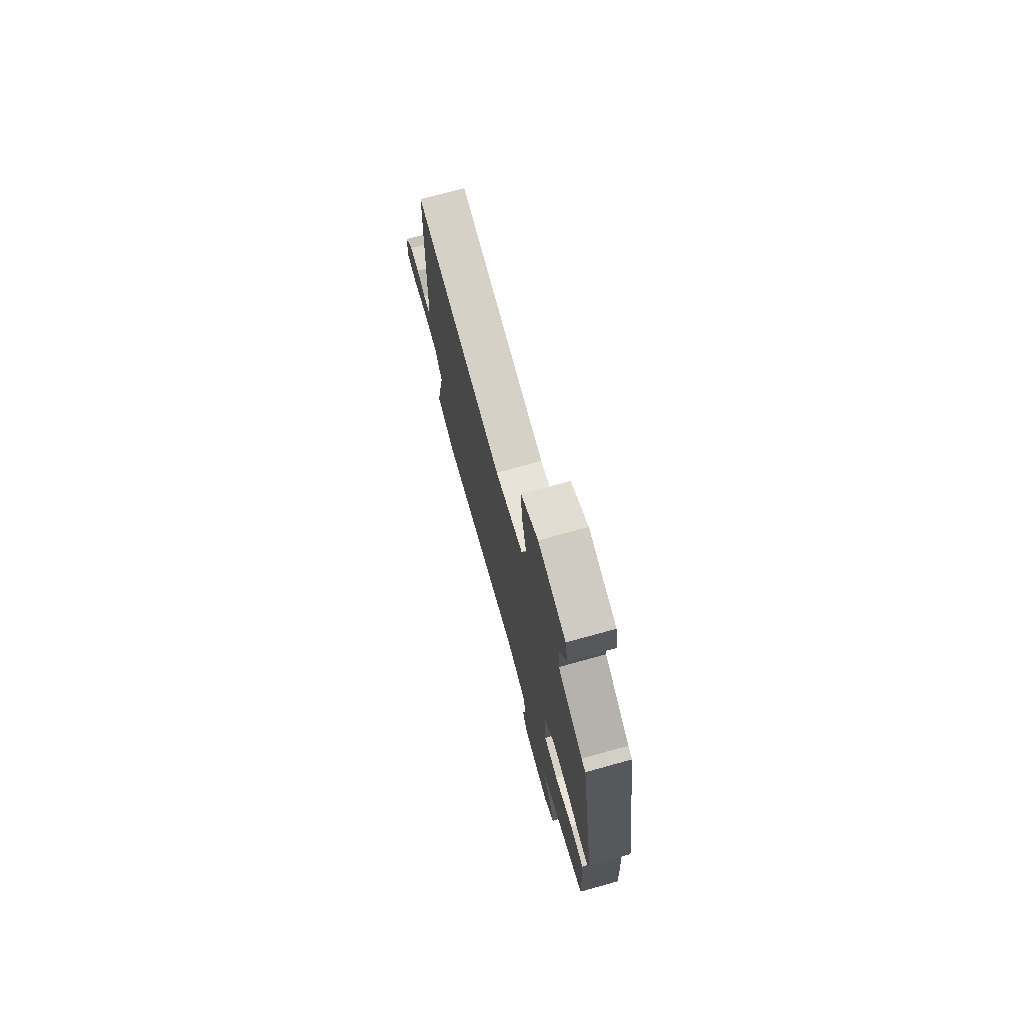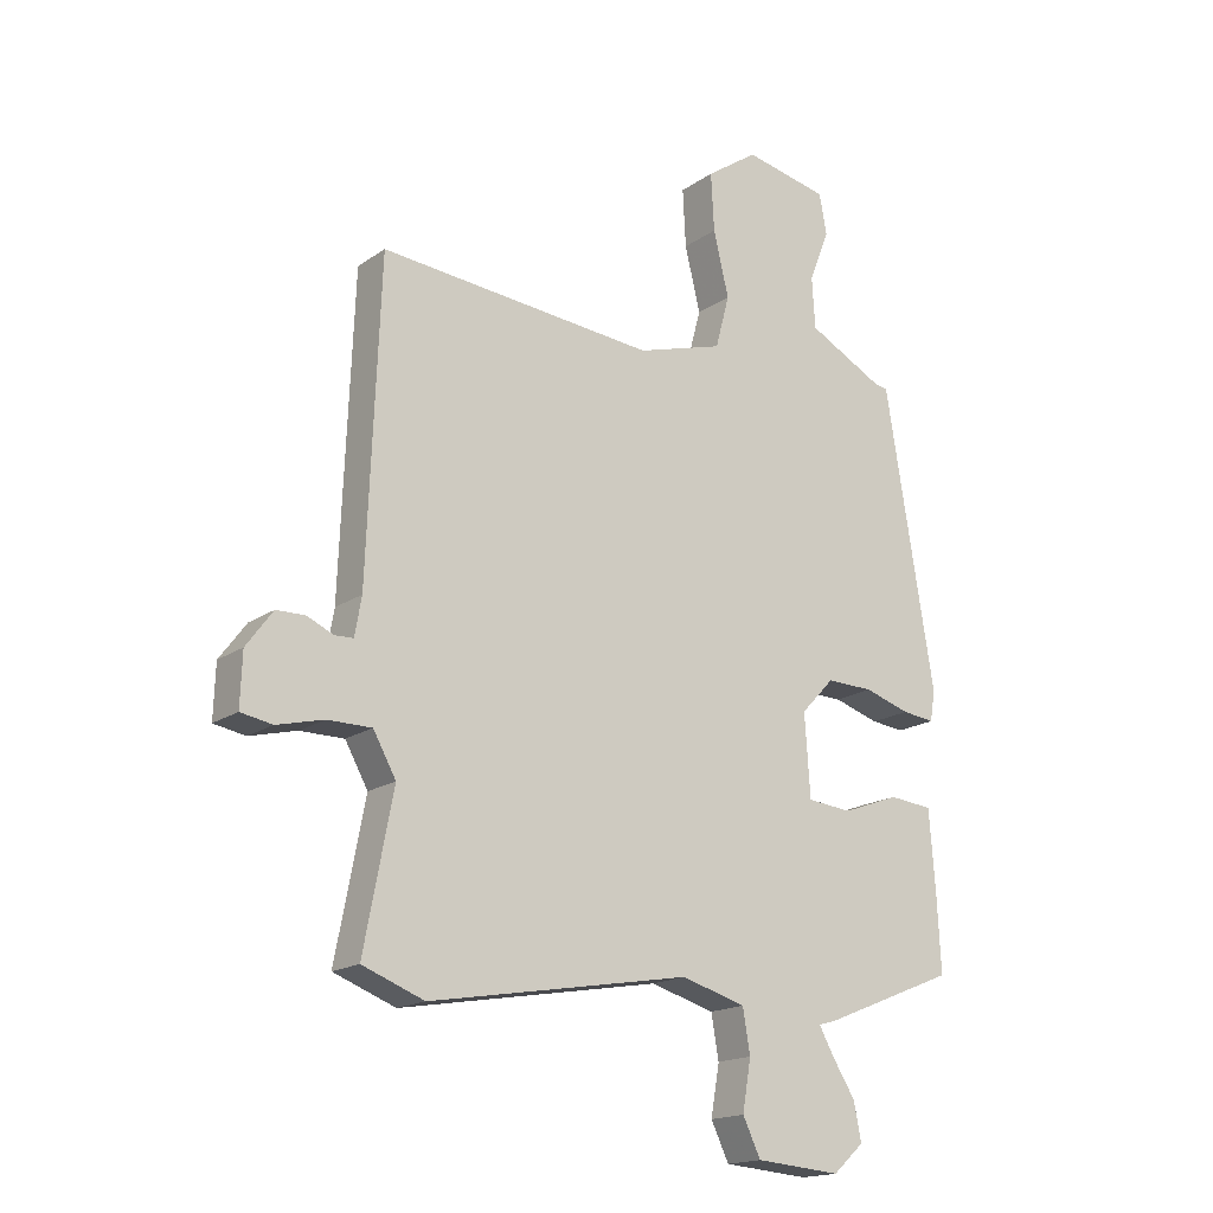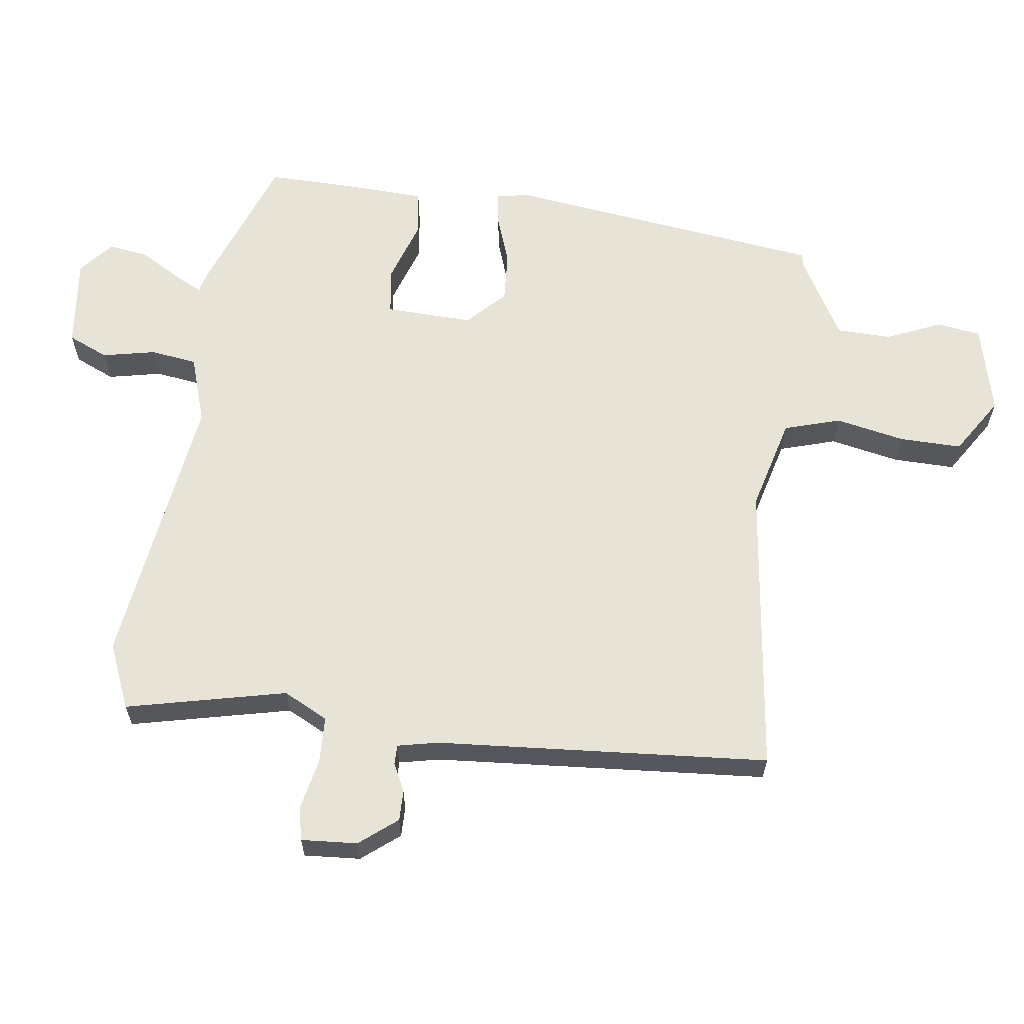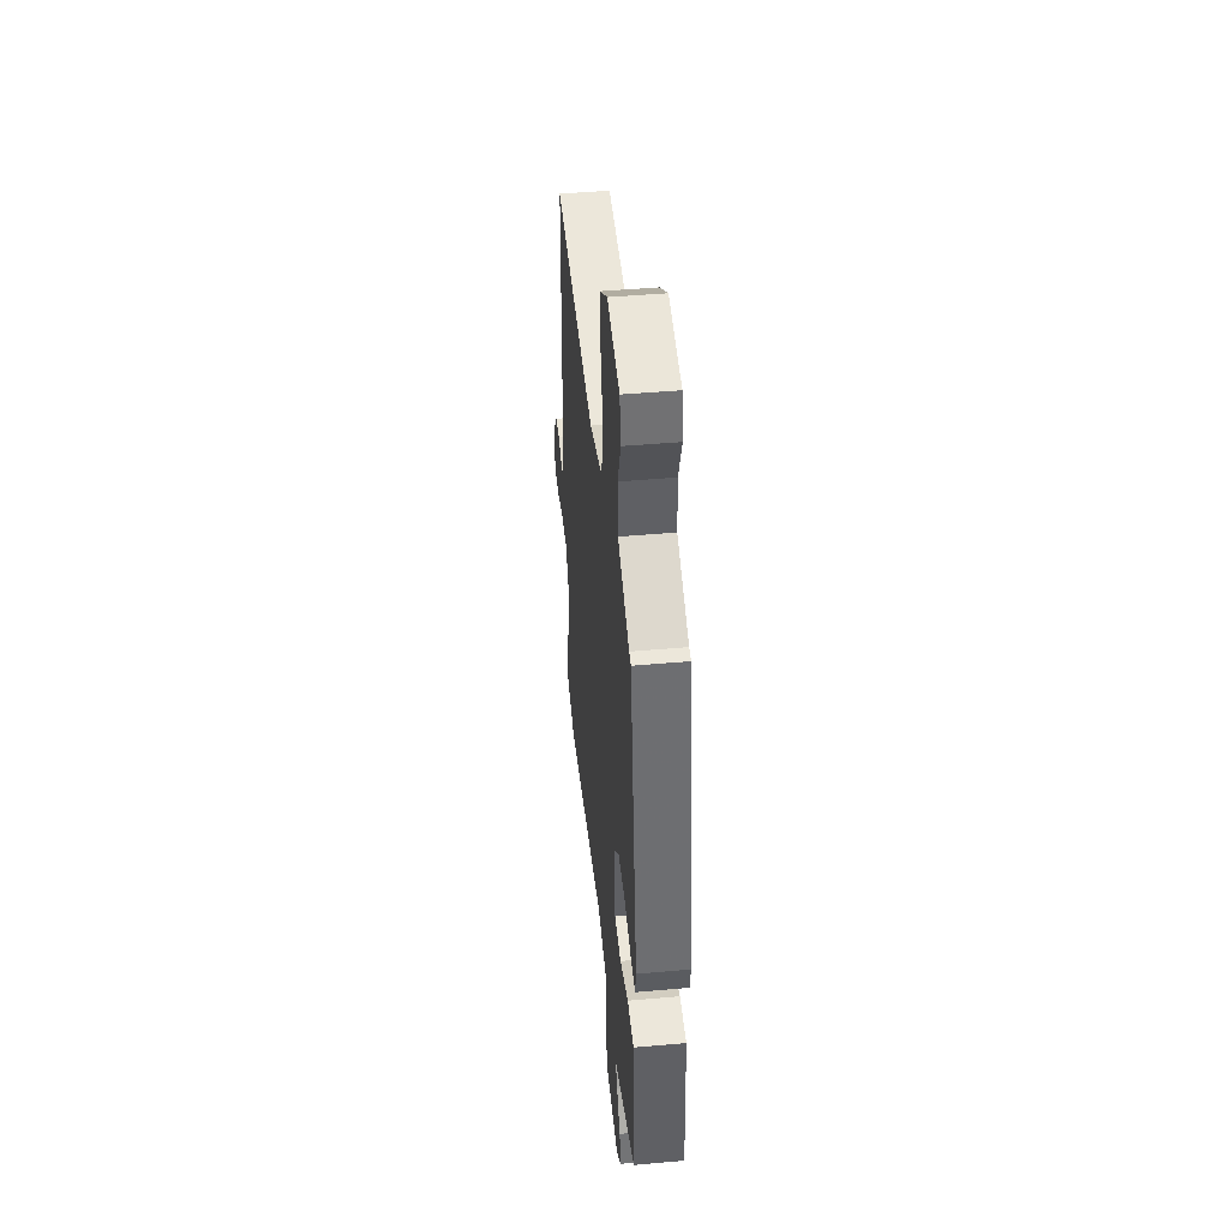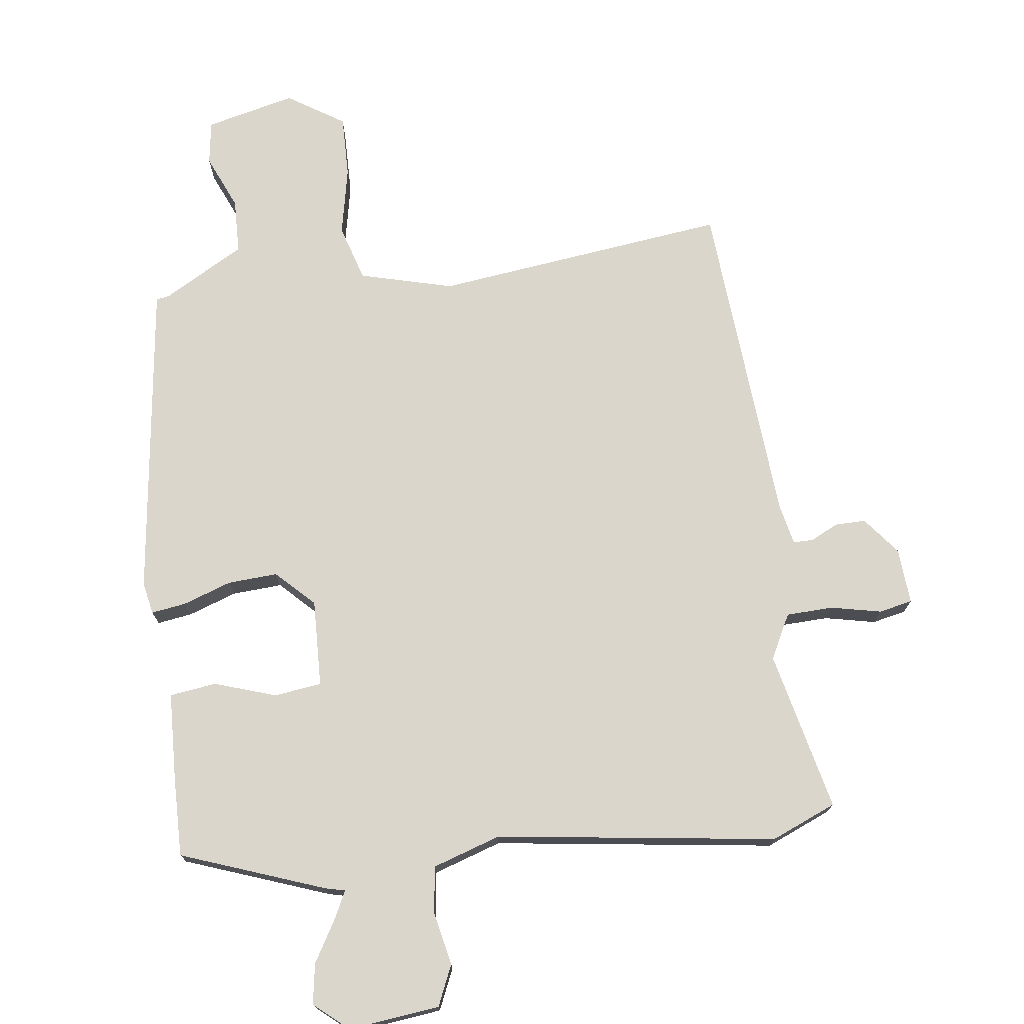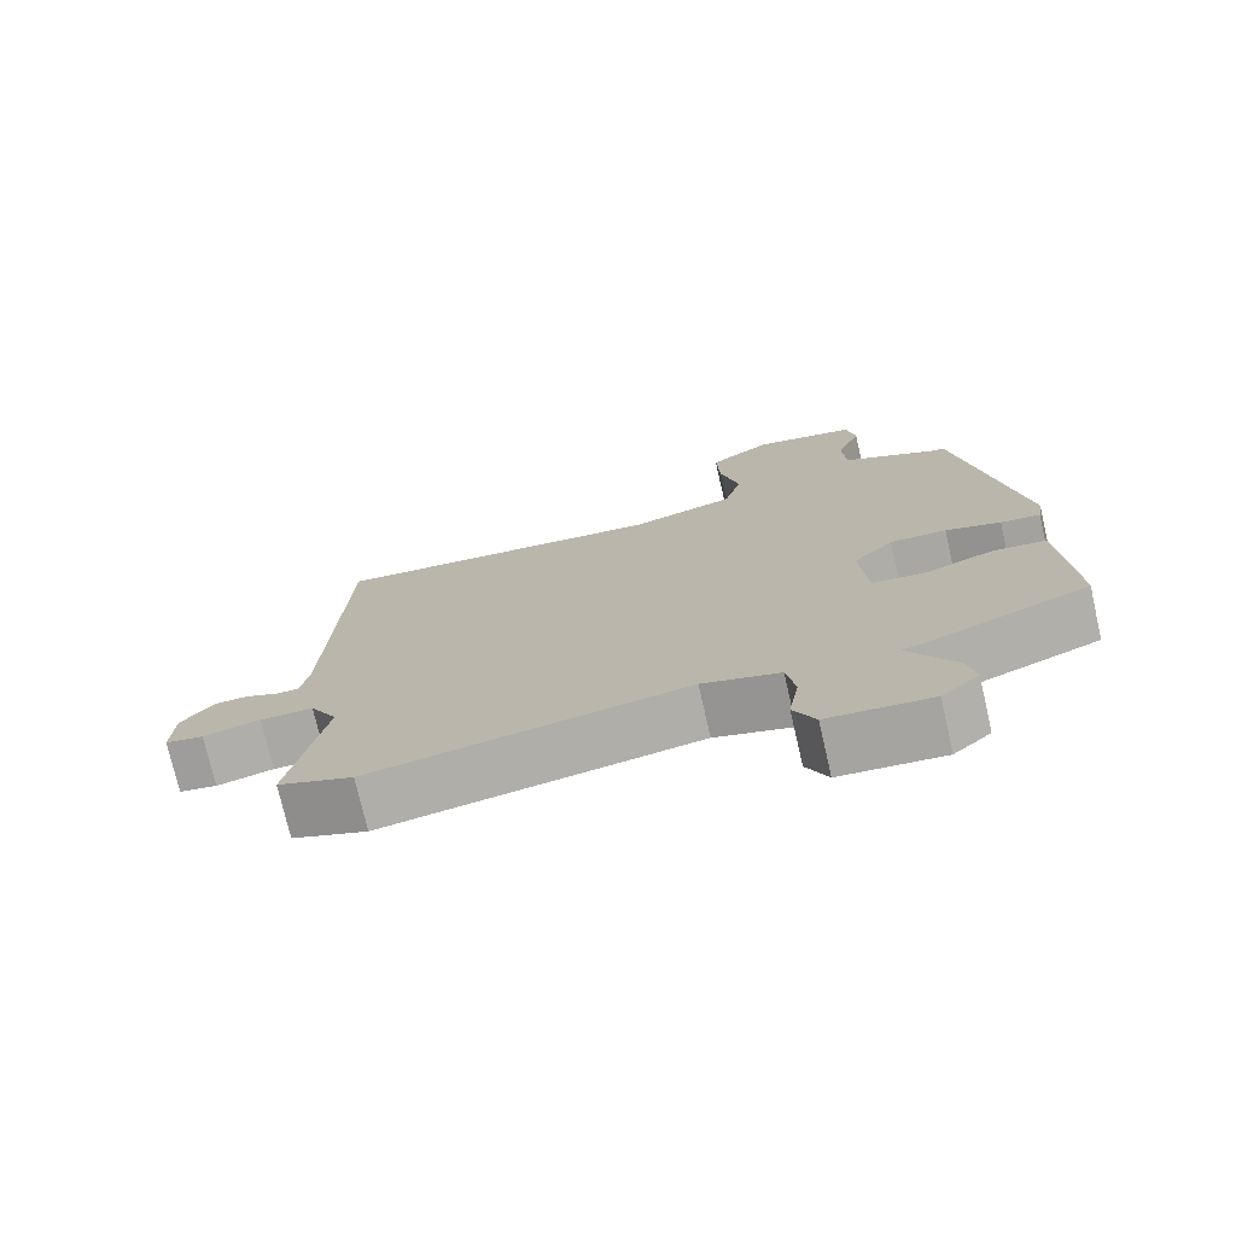
<metadata>
{"format":"obj","ext":"obj","renderer":"f3d","projection":"perspective","resolution":1024,"background":"white","views":[{"elev":74.3,"azim":74.6,"up":"+Z"},{"elev":-17.3,"azim":-36.6,"up":"+Z"},{"elev":62.4,"azim":-84.4,"up":"+Y"},{"elev":45.4,"azim":84.1,"up":"+Z"},{"elev":73.6,"azim":170.7,"up":"+Y"},{"elev":-75.0,"azim":12.9,"up":"+Z"}]}
</metadata>
<code>
v 0.504 0.07 -0.411
v 0.289 0.07 -0.498
v 0.26 0.07 -0.506
v 0.283 0.07 -0.548
v 0.321 0.07 -0.608
v 0.333 0.07 -0.669
v 0.283 0.07 -0.714
v 0.145 0.07 -0.703
v 0.116 0.07 -0.643
v 0.13 0.07 -0.562
v 0.118 0.07 -0.492
v 0.014 0.07 -0.462
v -0.408 0.07 -0.535
v -0.508 0.07 -0.497
v -0.461 0.07 -0.253
v -0.498 0.07 -0.187
v -0.569 0.07 -0.187
v -0.645 0.07 -0.206
v -0.696 0.07 -0.197
v -0.693 0.07 -0.112
v -0.65 0.07 -0.054
v -0.604 0.07 -0.053
v -0.561 0.07 -0.072
v -0.531 0.07 -0.071
v -0.52 0.07 -0.009
v -0.5 0.07 0.494
v -0.053 0.07 0.455
v 0.087 0.07 0.497
v 0.11 0.07 0.583
v 0.085 0.07 0.687
v 0.08 0.07 0.781
v 0.164 0.07 0.839
v 0.301 0.07 0.811
v 0.313 0.07 0.745
v 0.28 0.07 0.661
v 0.285 0.07 0.578
v 0.41 0.07 0.513
v 0.43 0.07 0.51
v 0.509 0.07 0.029
v 0.501 0.07 -0.02
v 0.448 0.07 -0.014
v 0.374 0.07 0.009
v 0.298 0.07 0.011
v 0.244 0.07 -0.046
v 0.253 0.07 -0.178
v 0.325 0.07 -0.185
v 0.417 0.07 -0.151
v 0.488 0.07 -0.158
v 0.498 0.07 -0.291
v 0.504 0 -0.411
v 0.289 0 -0.498
v 0.26 0 -0.506
v 0.283 0 -0.548
v 0.321 0 -0.608
v 0.333 0 -0.669
v 0.283 0 -0.714
v 0.145 0 -0.703
v 0.116 0 -0.643
v 0.13 0 -0.562
v 0.118 0 -0.492
v 0.014 0 -0.462
v -0.408 0 -0.535
v -0.508 0 -0.497
v -0.461 0 -0.253
v -0.498 0 -0.187
v -0.569 0 -0.187
v -0.645 0 -0.206
v -0.696 0 -0.197
v -0.693 0 -0.112
v -0.65 0 -0.054
v -0.604 0 -0.053
v -0.561 0 -0.072
v -0.531 0 -0.071
v -0.52 0 -0.009
v -0.5 0 0.494
v -0.053 0 0.455
v 0.087 0 0.497
v 0.11 0 0.583
v 0.085 0 0.687
v 0.08 0 0.781
v 0.164 0 0.839
v 0.301 0 0.811
v 0.313 0 0.745
v 0.28 0 0.661
v 0.285 0 0.578
v 0.41 0 0.513
v 0.43 0 0.51
v 0.509 0 0.029
v 0.501 0 -0.02
v 0.448 0 -0.014
v 0.374 0 0.009
v 0.298 0 0.011
v 0.244 0 -0.046
v 0.253 0 -0.178
v 0.325 0 -0.185
v 0.417 0 -0.151
v 0.488 0 -0.158
v 0.498 0 -0.291
f 1 2 3
f 49 1 3
f 48 49 3
f 47 48 3
f 46 47 3
f 45 46 3
f 44 45 3
f 40 41 42
f 39 40 42
f 38 39 42
f 37 38 42
f 36 37 42 43
f 35 36 43 44
f 33 34 35
f 32 33 35
f 31 32 35
f 30 31 35
f 29 30 35
f 28 29 35 44
f 25 26 27
f 28 44 3
f 27 28 3
f 25 27 3
f 24 25 3
f 21 22 23
f 20 21 23
f 19 20 23
f 18 19 23
f 17 18 23
f 16 17 23 24
f 12 13 14 15
f 16 24 3
f 15 16 3
f 12 15 3
f 11 12 3
f 8 9 10
f 7 8 10
f 6 7 10
f 5 6 10
f 4 5 10
f 3 4 10 11
f 52 51 50
f 52 50 98
f 52 98 97
f 52 97 96
f 52 96 95
f 52 95 94
f 52 94 93
f 91 90 89
f 91 89 88
f 91 88 87
f 91 87 86
f 92 91 86 85
f 93 92 85 84
f 84 83 82
f 84 82 81
f 84 81 80
f 84 80 79
f 84 79 78
f 93 84 78 77
f 76 75 74
f 52 93 77
f 52 77 76
f 52 76 74
f 52 74 73
f 72 71 70
f 72 70 69
f 72 69 68
f 72 68 67
f 72 67 66
f 73 72 66 65
f 64 63 62 61
f 52 73 65
f 52 65 64
f 52 64 61
f 52 61 60
f 59 58 57
f 59 57 56
f 59 56 55
f 59 55 54
f 59 54 53
f 60 59 53 52
f 1 50 51 2
f 2 51 52 3
f 3 52 53 4
f 4 53 54 5
f 5 54 55 6
f 6 55 56 7
f 7 56 57 8
f 8 57 58 9
f 9 58 59 10
f 10 59 60 11
f 11 60 61 12
f 12 61 62 13
f 13 62 63 14
f 14 63 64 15
f 15 64 65 16
f 16 65 66 17
f 17 66 67 18
f 18 67 68 19
f 19 68 69 20
f 20 69 70 21
f 21 70 71 22
f 22 71 72 23
f 23 72 73 24
f 24 73 74 25
f 25 74 75 26
f 26 75 76 27
f 27 76 77 28
f 28 77 78 29
f 29 78 79 30
f 30 79 80 31
f 31 80 81 32
f 32 81 82 33
f 33 82 83 34
f 34 83 84 35
f 35 84 85 36
f 36 85 86 37
f 37 86 87 38
f 38 87 88 39
f 39 88 89 40
f 40 89 90 41
f 41 90 91 42
f 42 91 92 43
f 43 92 93 44
f 44 93 94 45
f 45 94 95 46
f 46 95 96 47
f 47 96 97 48
f 48 97 98 49
f 49 98 50 1

</code>
